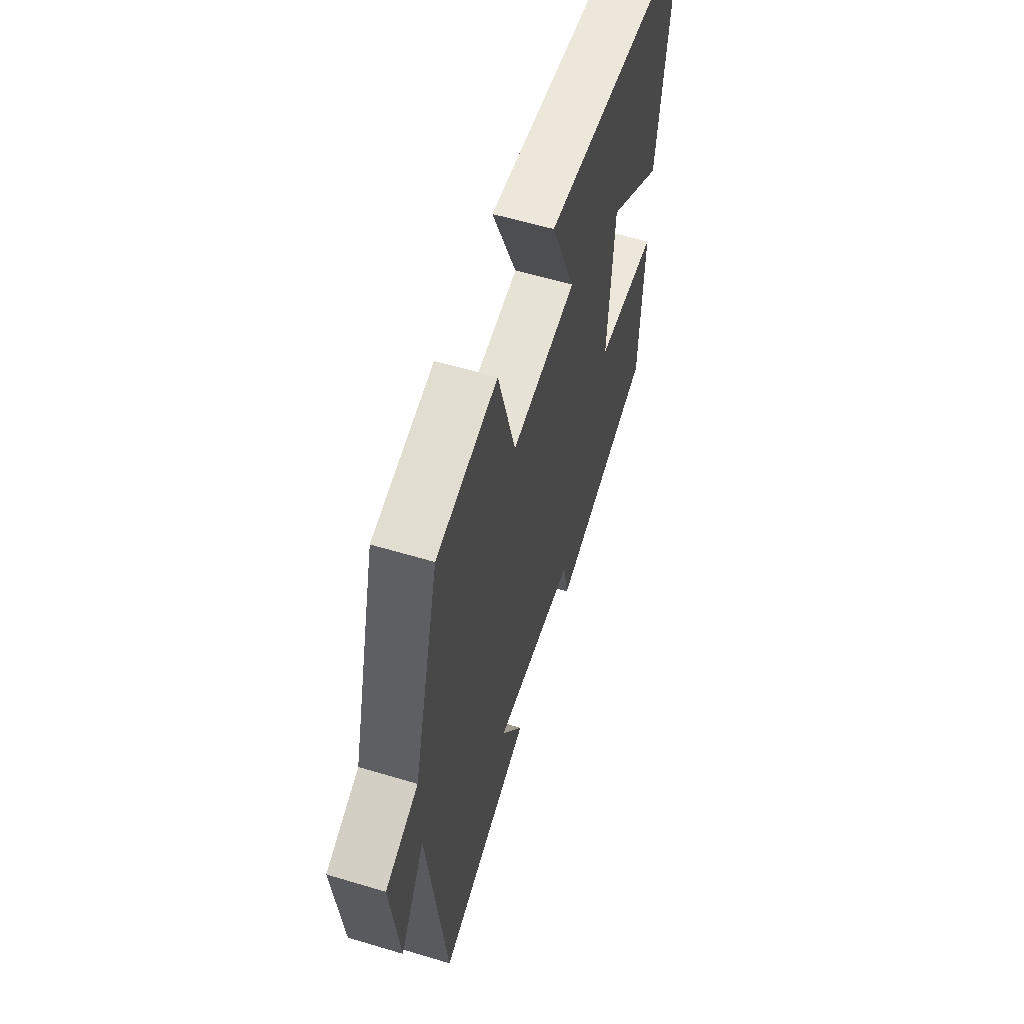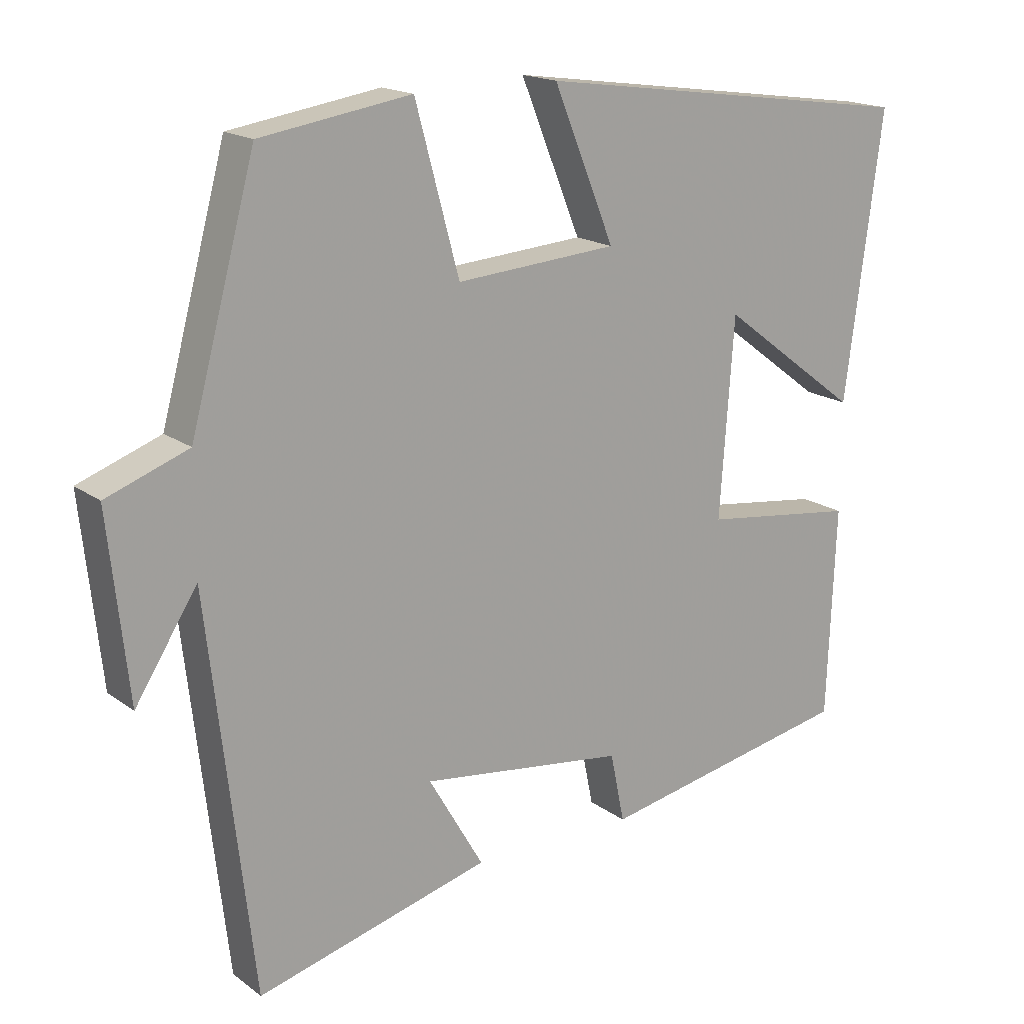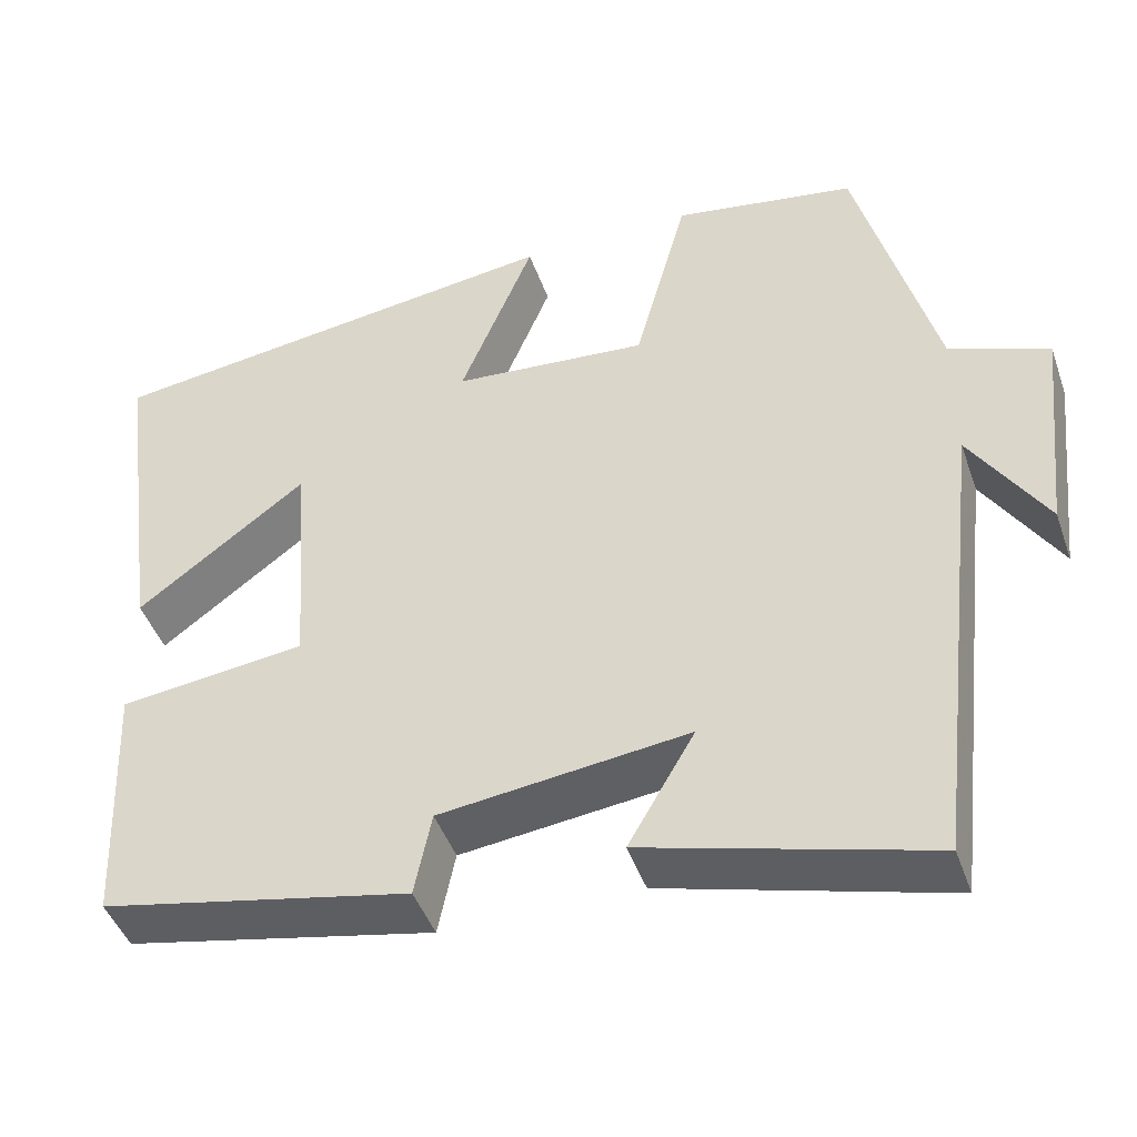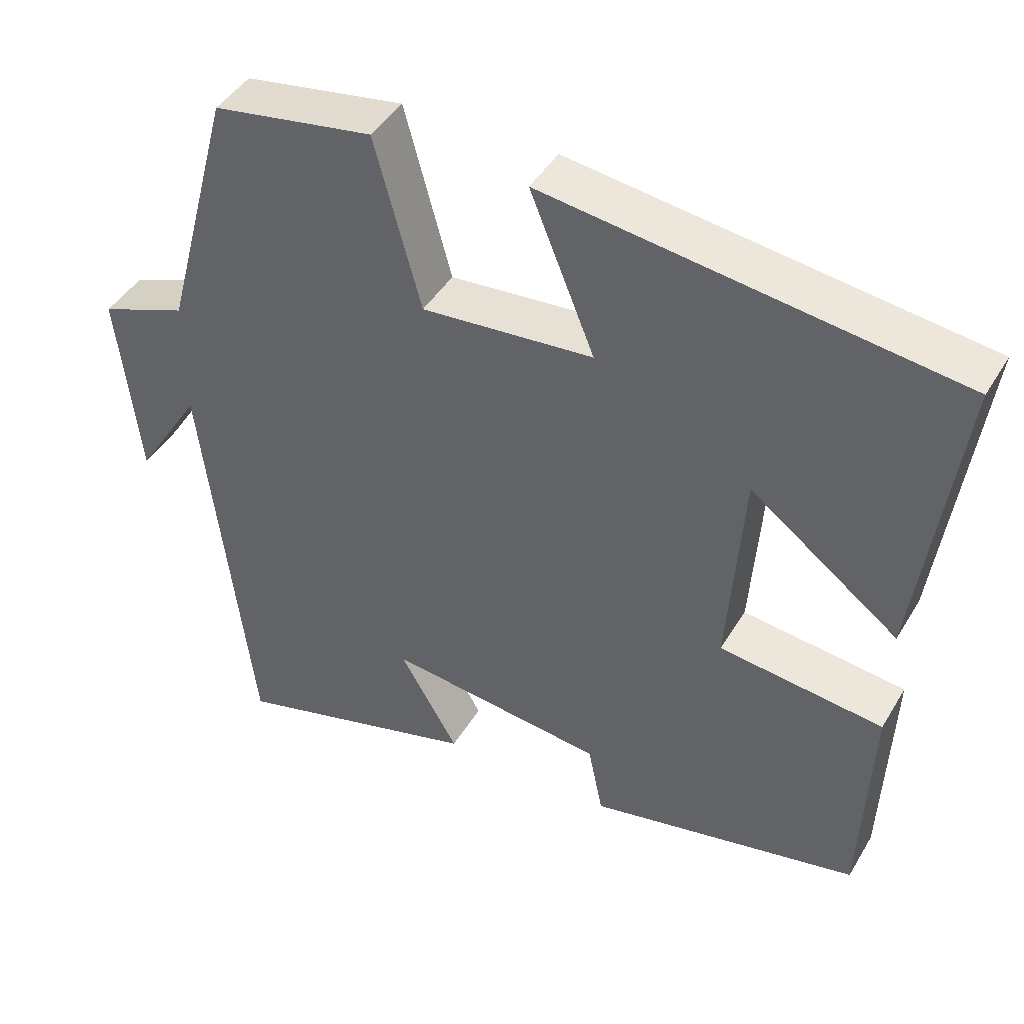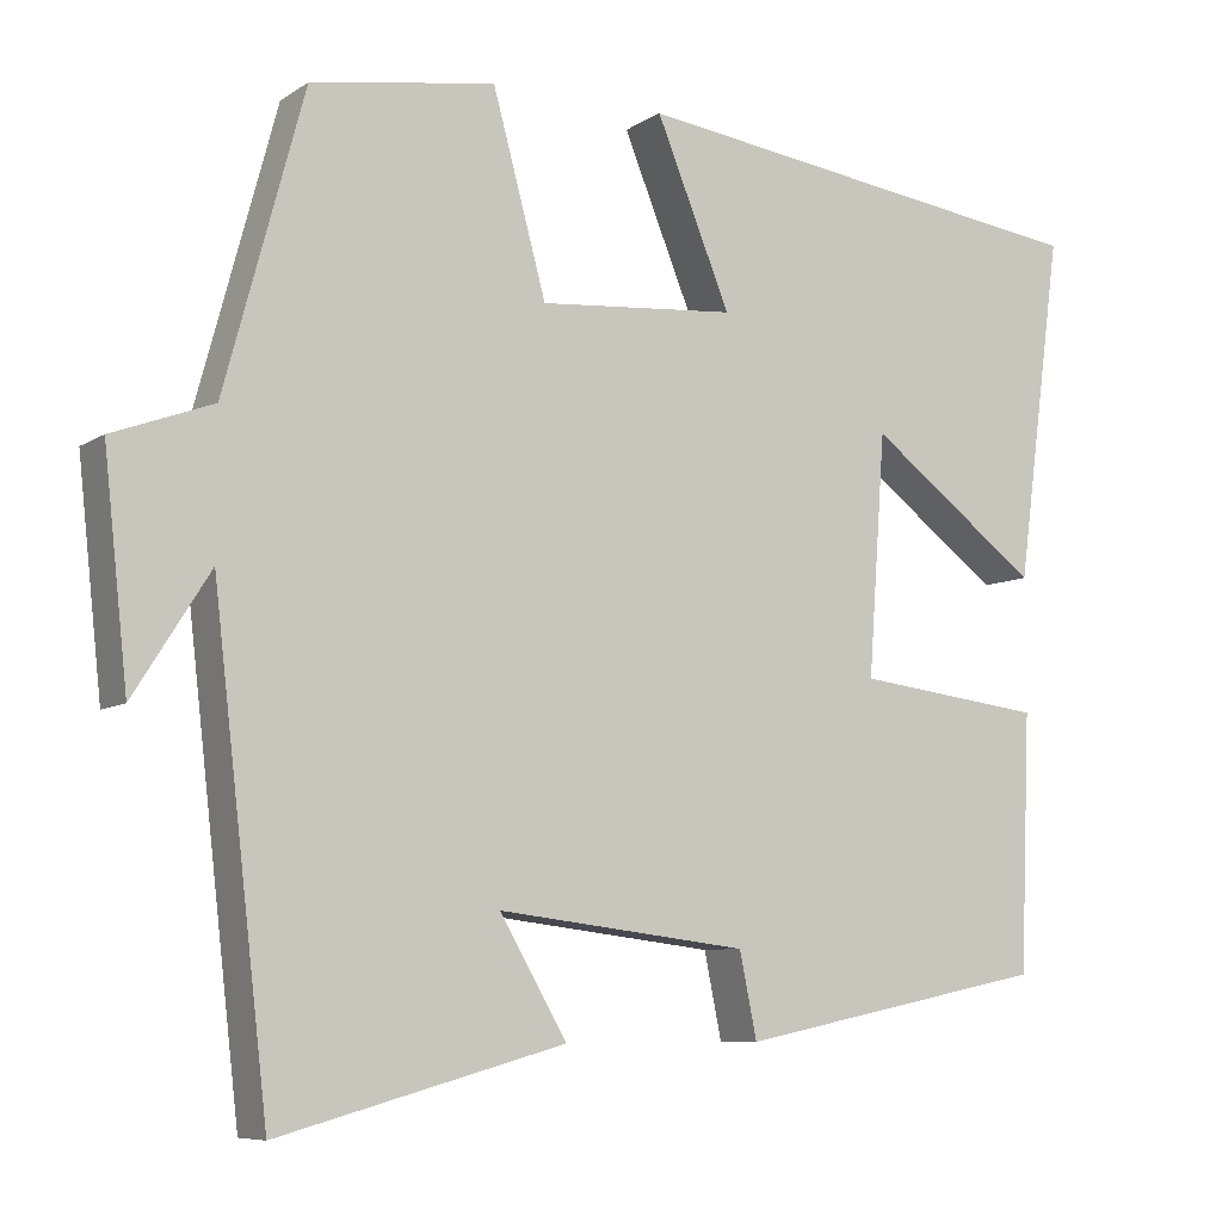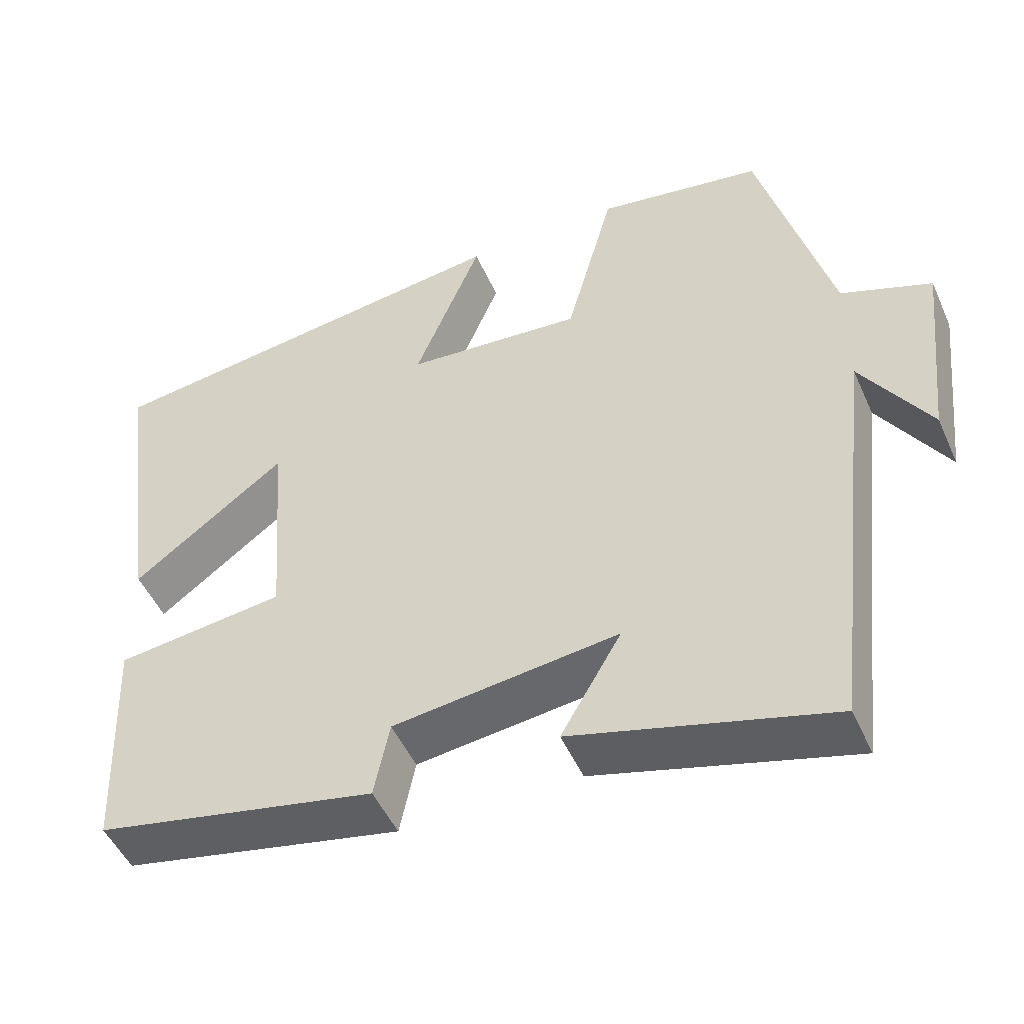
<metadata>
{"format":"obj","ext":"obj","renderer":"f3d","projection":"perspective","resolution":1024,"background":"white","views":[{"elev":58.7,"azim":-72.8,"up":"+Z"},{"elev":17.3,"azim":-35.2,"up":"+Z"},{"elev":-44.9,"azim":-161.2,"up":"+Z"},{"elev":43.8,"azim":28.9,"up":"+Z"},{"elev":-7.7,"azim":-30.5,"up":"+Z"},{"elev":-49.3,"azim":-156.5,"up":"+Z"}]}
</metadata>
<code>
v -0.436 0.07 -0.59
v -0.5 0.07 -0.037
v -0.588 0.07 -0.176
v -0.616 0.07 0.082
v -0.5 0.07 0.125
v -0.408 0.07 0.466
v -0.195 0.07 0.5
v -0.133 0.07 0.271
v 0.095 0.07 0.289
v 0.009 0.07 0.5
v 0.553 0.07 0.425
v 0.5 0.07 0.026
v 0.302 0.07 0.175
v 0.282 0.07 -0.103
v 0.5 0.07 -0.13
v 0.488 0.07 -0.427
v 0.127 0.07 -0.5
v 0.107 0.07 -0.402
v -0.183 0.07 -0.366
v -0.105 0.07 -0.5
v -0.436 0 -0.59
v -0.5 0 -0.037
v -0.588 0 -0.176
v -0.616 0 0.082
v -0.5 0 0.125
v -0.408 0 0.466
v -0.195 0 0.5
v -0.133 0 0.271
v 0.095 0 0.289
v 0.009 0 0.5
v 0.553 0 0.425
v 0.5 0 0.026
v 0.302 0 0.175
v 0.282 0 -0.103
v 0.5 0 -0.13
v 0.488 0 -0.427
v 0.127 0 -0.5
v 0.107 0 -0.402
v -0.183 0 -0.366
v -0.105 0 -0.5
f 19 20 1 2
f 18 19 2
f 15 16 17 18
f 14 15 18 2
f 13 14 2
f 10 11 12 13
f 9 10 13
f 8 9 13 2
f 5 6 7 8
f 5 8 2
f 2 3 4 5
f 22 21 40 39
f 22 39 38
f 38 37 36 35
f 22 38 35 34
f 22 34 33
f 33 32 31 30
f 33 30 29
f 22 33 29 28
f 28 27 26 25
f 22 28 25
f 25 24 23 22
f 1 21 22 2
f 2 22 23 3
f 3 23 24 4
f 4 24 25 5
f 5 25 26 6
f 6 26 27 7
f 7 27 28 8
f 8 28 29 9
f 9 29 30 10
f 10 30 31 11
f 11 31 32 12
f 12 32 33 13
f 13 33 34 14
f 14 34 35 15
f 15 35 36 16
f 16 36 37 17
f 17 37 38 18
f 18 38 39 19
f 19 39 40 20
f 20 40 21 1

</code>
